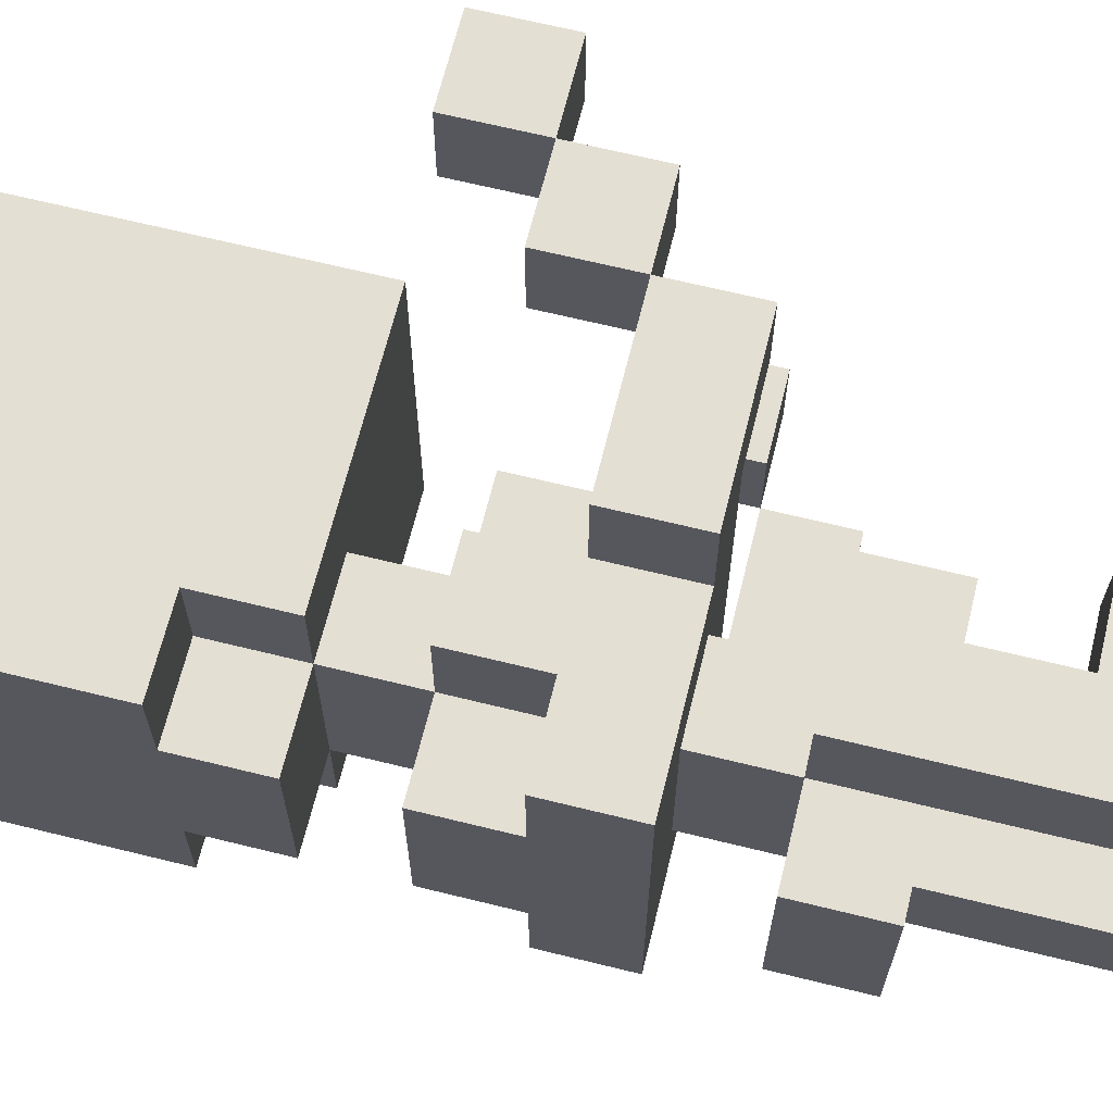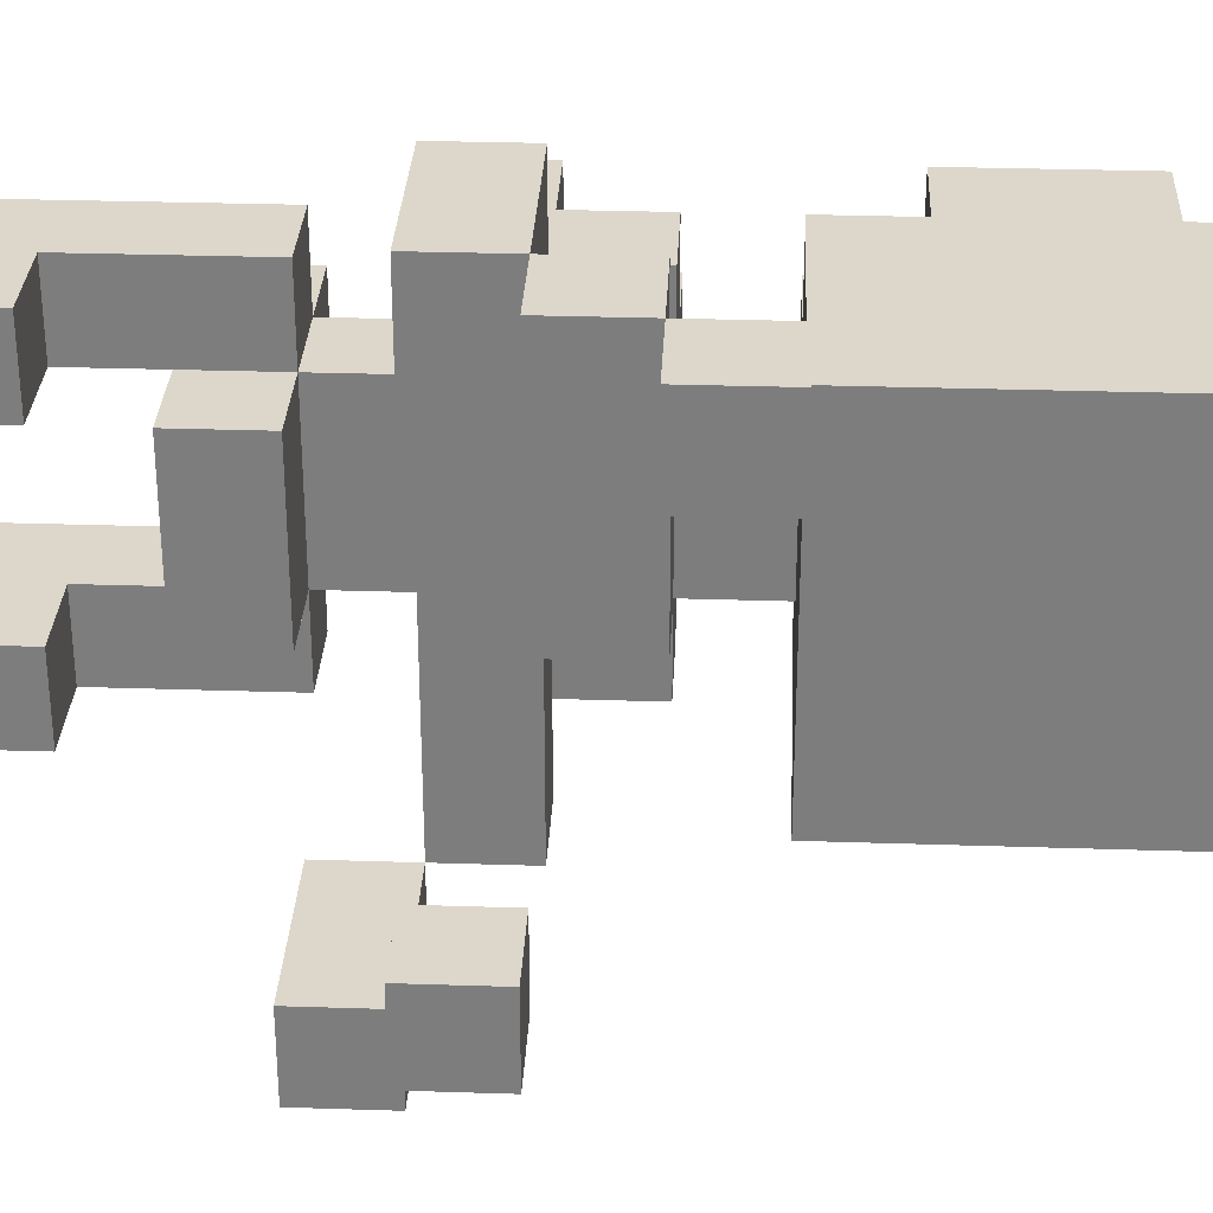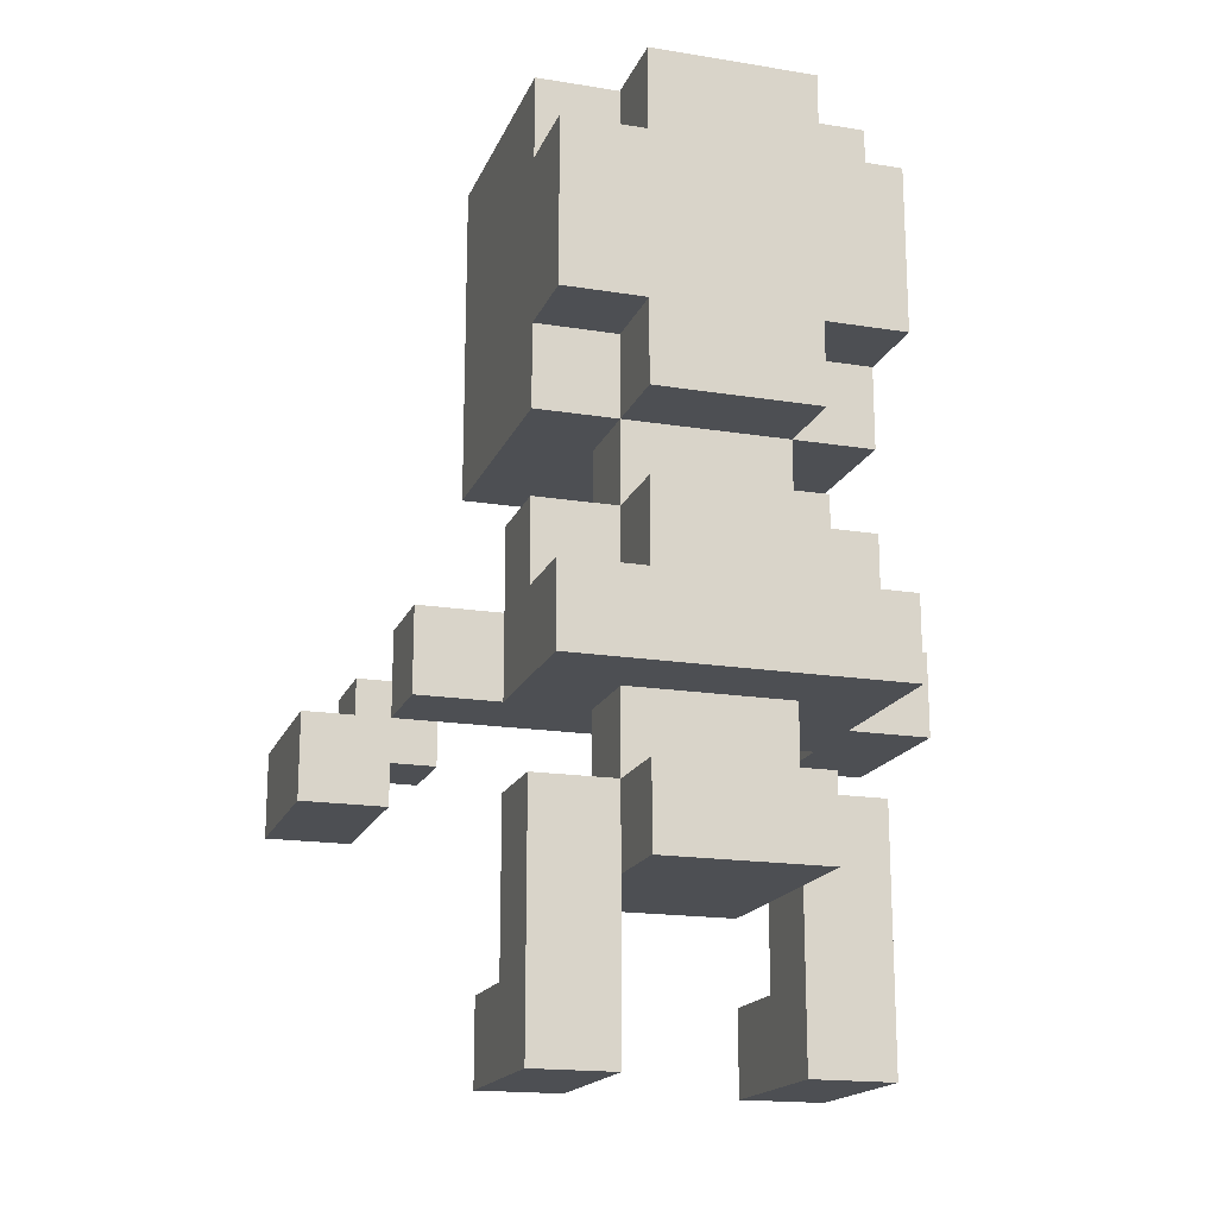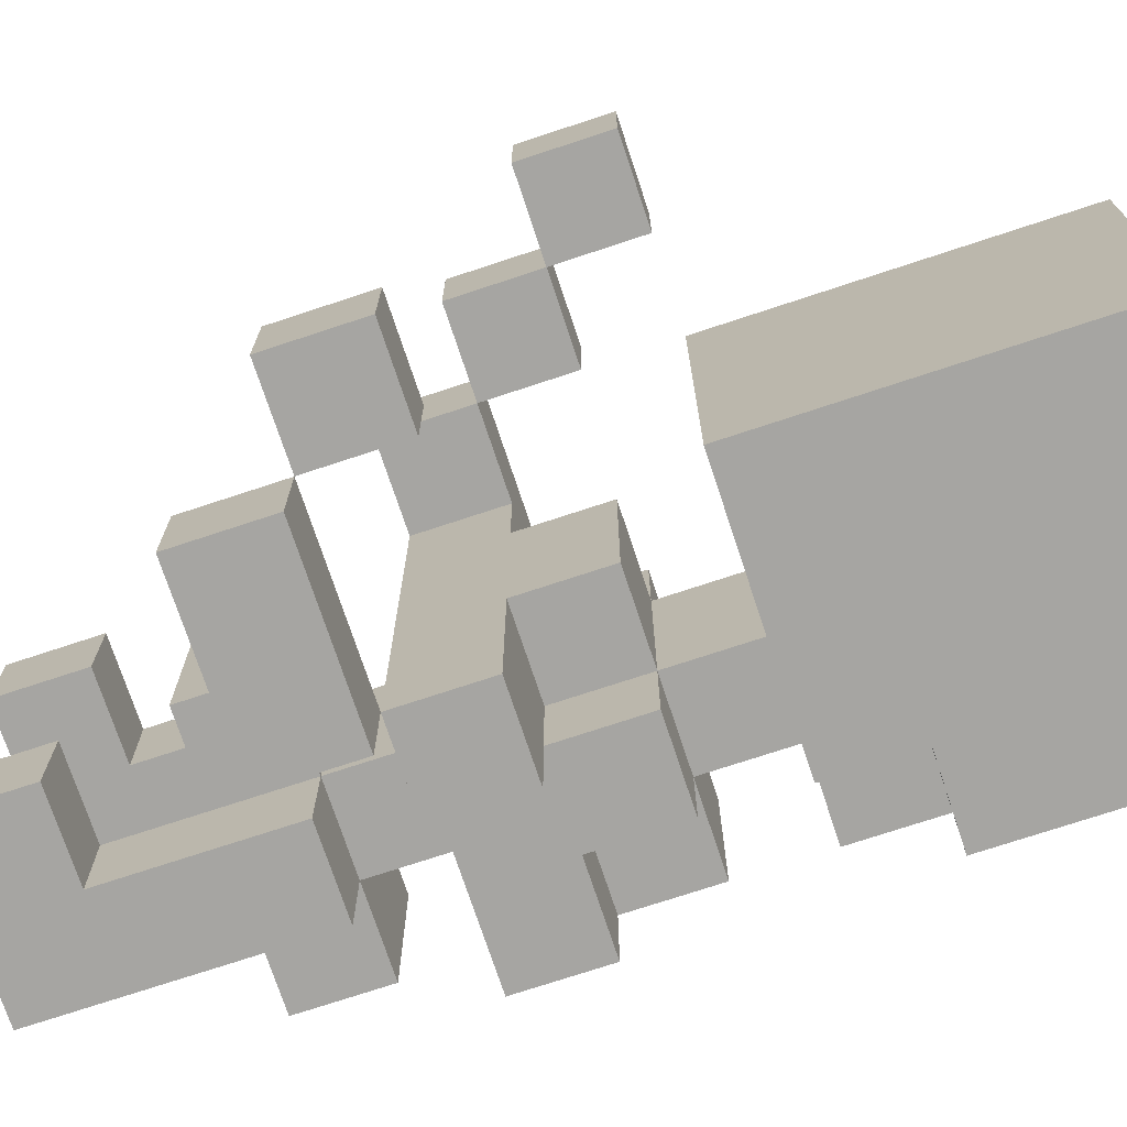
<metadata>
{"format":"obj","ext":"obj","renderer":"f3d","projection":"perspective","resolution":1024,"background":"white","views":[{"elev":66.6,"azim":-76.1,"up":"+Z"},{"elev":30.6,"azim":92.7,"up":"+Z"},{"elev":-17.7,"azim":-107.6,"up":"+Y"},{"elev":-73.6,"azim":108.3,"up":"+Z"}]}
</metadata>
<code>
g YAVD_Tiles-25
v -3 2 1.5
v -3 2 -0.5
v -3 3 1.5
v -3 3 -0.5
v -3 4 2.5
v -3 4 -1.5
v -3 5 2.5
v -3 5 1.5
v -3 5 -0.5
v -3 5 -1.5
v -3 6 1.5
v -3 6 -0.5
v -3 7 1.5
v -3 7 -0.5
v -3 8 2.5
v -3 8 1.5
v -3 8 -0.5
v -3 8 -1.5
v -3 9 2.5
v -3 9 1.5
v -3 9 -0.5
v -3 9 -1.5
v -3 10 2.5
v -3 10 1.5
v -3 10 -0.5
v -3 10 -1.5
v -3 11 1.5
v -3 11 -0.5
v -2 0 2.5
v -2 0 1.5
v -2 0 -0.5
v -2 0 -1.5
v -2 1 2.5
v -2 1 1.5
v -2 1 -0.5
v -2 1 -1.5
v -2 2 1.5
v -2 2 -0.5
v -2 3 2.5
v -2 3 1.5
v -2 3 -0.5
v -2 3 -1.5
v -2 4 1.5
v -2 4 -0.5
v -2 5 2.5
v -2 5 1.5
v -2 5 -0.5
v -2 5 -1.5
v -2 6 2.5
v -2 6 1.5
v -2 6 -0.5
v -2 6 -1.5
v -2 7 2.5
v -2 7 1.5
v -2 7 -0.5
v -2 7 -1.5
v -2 8 2.5
v -2 8 1.5
v -2 8 -0.5
v -2 8 -1.5
v -2 10 2.5
v -2 10 1.5
v -2 10 -0.5
v -2 10 -1.5
v -2 11 2.5
v -2 11 1.5
v -2 11 -0.5
v -2 11 -1.5
v -1 4 3.5
v -1 4 2.5
v -1 4 1.5
v -1 4 -0.5
v -1 4 -1.5
v -1 4 -2.5
v -1 5 3.5
v -1 5 2.5
v -1 5 1.5
v -1 5 -0.5
v -1 5 -1.5
v -1 5 -2.5
v 0 3 -2.5
v 0 3 -3.5
v 0 4 -2.5
v 0 4 -3.5
v 1 5 3.5
v 1 5 2.5
v 1 6 3.5
v 1 6 2.5
v 2 4 -1.5
v 2 4 -2.5
v 2 5 -1.5
v 2 5 -2.5
v 2 6 3.5
v 2 6 2.5
v 2 7 3.5
v 2 7 2.5
v -2 4 1.5
v -2 4 -0.5
v -2 5 1.5
v -2 5 -0.5
v -1 1 2.5
v -1 1 1.5
v -1 1 -0.5
v -1 1 -1.5
v -1 2 1.5
v -1 2 -0.5
v -1 3 2.5
v -1 3 1.5
v -1 3 -0.5
v -1 3 -1.5
v -1 4 1.5
v -1 4 -0.5
v -1 5 2.5
v -1 5 1.5
v -1 5 -0.5
v -1 5 -1.5
v -1 6 2.5
v -1 6 1.5
v -1 6 -0.5
v -1 6 -1.5
v -1 7 1.5
v -1 7 -0.5
v 0 0 2.5
v 0 0 1.5
v 0 0 -0.5
v 0 0 -1.5
v 0 1 2.5
v 0 1 1.5
v 0 1 -0.5
v 0 1 -1.5
v 0 2 1.5
v 0 2 -0.5
v 0 3 1.5
v 0 3 -0.5
v 0 4 2.5
v 0 4 1.5
v 0 4 -0.5
v 0 4 -1.5
v 0 4 -2.5
v 0 5 2.5
v 0 5 1.5
v 0 5 -0.5
v 0 5 -1.5
v 0 5 -2.5
v 0 6 1.5
v 0 6 -0.5
v 1 4 3.5
v 1 4 2.5
v 1 5 3.5
v 1 5 2.5
v 1 7 2.5
v 1 7 1.5
v 1 7 -0.5
v 1 7 -1.5
v 1 8 2.5
v 1 8 1.5
v 1 8 -0.5
v 1 8 -1.5
v 1 9 1.5
v 1 9 -0.5
v 1 10 2.5
v 1 10 1.5
v 1 10 -0.5
v 1 10 -1.5
v 1 11 2.5
v 1 11 -1.5
v 2 3 -2.5
v 2 3 -3.5
v 2 4 -2.5
v 2 4 -3.5
v 2 5 3.5
v 2 5 2.5
v 2 6 3.5
v 2 6 2.5
v 3 4 -1.5
v 3 4 -2.5
v 3 5 -1.5
v 3 5 -2.5
v 3 6 3.5
v 3 6 2.5
v 3 7 3.5
v 3 7 2.5
v -1 4 3.5
v -1 5 3.5
v 1 4 3.5
v 1 5 3.5
v 1 6 3.5
v 2 5 3.5
v 2 6 3.5
v 2 7 3.5
v 3 6 3.5
v 3 7 3.5
v -3 4 2.5
v -3 5 2.5
v -3 8 2.5
v -3 9 2.5
v -3 10 2.5
v -2 0 2.5
v -2 1 2.5
v -2 3 2.5
v -2 5 2.5
v -2 6 2.5
v -2 7 2.5
v -2 8 2.5
v -2 9 2.5
v -2 10 2.5
v -2 11 2.5
v -1 0 2.5
v -1 1 2.5
v -1 3 2.5
v -1 4 2.5
v -1 5 2.5
v -1 6 2.5
v 0 0 2.5
v 0 1 2.5
v 0 7 2.5
v 0 8 2.5
v 0 10 2.5
v 1 7 2.5
v 1 8 2.5
v 1 10 2.5
v 1 11 2.5
v -3 2 1.5
v -3 3 1.5
v -3 5 1.5
v -3 6 1.5
v -3 7 1.5
v -3 8 1.5
v -3 10 1.5
v -3 11 1.5
v -2 2 1.5
v -2 3 1.5
v -2 4 1.5
v -2 5 1.5
v -2 6 1.5
v -2 7 1.5
v -2 8 1.5
v -2 10 1.5
v -2 11 1.5
v -1 2 1.5
v -1 3 1.5
v -1 4 1.5
v -1 5 1.5
v -1 6 1.5
v -1 7 1.5
v 0 2 1.5
v 0 3 1.5
v 0 5 1.5
v 0 6 1.5
v -2 0 -0.5
v -2 1 -0.5
v -2 2 -0.5
v -2 4 -0.5
v -2 5 -0.5
v -1 0 -0.5
v -1 1 -0.5
v -1 2 -0.5
v -1 4 -0.5
v -1 5 -0.5
v 0 0 -0.5
v 0 1 -0.5
v 2 4 -1.5
v 2 5 -1.5
v 3 4 -1.5
v 3 5 -1.5
v 0 3 -2.5
v 0 4 -2.5
v 2 3 -2.5
v 2 4 -2.5
v 0 4 2.5
v 0 5 2.5
v 1 4 2.5
v 1 5 2.5
v 1 6 2.5
v 2 5 2.5
v 2 6 2.5
v 2 7 2.5
v 3 6 2.5
v 3 7 2.5
v -2 0 1.5
v -2 1 1.5
v -2 2 1.5
v -2 4 1.5
v -2 5 1.5
v -1 0 1.5
v -1 1 1.5
v -1 2 1.5
v -1 4 1.5
v -1 5 1.5
v 0 0 1.5
v 0 1 1.5
v -3 2 -0.5
v -3 3 -0.5
v -3 5 -0.5
v -3 6 -0.5
v -3 7 -0.5
v -3 8 -0.5
v -3 10 -0.5
v -3 11 -0.5
v -2 2 -0.5
v -2 3 -0.5
v -2 4 -0.5
v -2 5 -0.5
v -2 6 -0.5
v -2 7 -0.5
v -2 8 -0.5
v -2 10 -0.5
v -2 11 -0.5
v -1 2 -0.5
v -1 3 -0.5
v -1 4 -0.5
v -1 5 -0.5
v -1 6 -0.5
v -1 7 -0.5
v 0 2 -0.5
v 0 3 -0.5
v 0 5 -0.5
v 0 6 -0.5
v -3 4 -1.5
v -3 5 -1.5
v -3 8 -1.5
v -3 9 -1.5
v -3 10 -1.5
v -2 0 -1.5
v -2 1 -1.5
v -2 3 -1.5
v -2 5 -1.5
v -2 6 -1.5
v -2 7 -1.5
v -2 8 -1.5
v -2 9 -1.5
v -2 10 -1.5
v -2 11 -1.5
v -1 0 -1.5
v -1 1 -1.5
v -1 3 -1.5
v -1 4 -1.5
v -1 5 -1.5
v -1 6 -1.5
v 0 0 -1.5
v 0 1 -1.5
v 0 7 -1.5
v 0 8 -1.5
v 0 10 -1.5
v 1 7 -1.5
v 1 8 -1.5
v 1 10 -1.5
v 1 11 -1.5
v -1 4 -2.5
v -1 5 -2.5
v 0 4 -2.5
v 0 5 -2.5
v 2 4 -2.5
v 2 5 -2.5
v 3 4 -2.5
v 3 5 -2.5
v 0 3 -3.5
v 0 4 -3.5
v 2 3 -3.5
v 2 4 -3.5
v -2 0 2.5
v -1 0 2.5
v 0 0 2.5
v -2 0 1.5
v -1 0 1.5
v 0 0 1.5
v -2 0 -0.5
v -1 0 -0.5
v 0 0 -0.5
v -2 0 -1.5
v -1 0 -1.5
v 0 0 -1.5
v -3 2 1.5
v -2 2 1.5
v -1 2 1.5
v 0 2 1.5
v -3 2 -0.5
v -2 2 -0.5
v -1 2 -0.5
v 0 2 -0.5
v 0 3 -2.5
v 2 3 -2.5
v 0 3 -3.5
v 2 3 -3.5
v -1 4 3.5
v 1 4 3.5
v -3 4 2.5
v -1 4 2.5
v 0 4 2.5
v 1 4 2.5
v -2 4 1.5
v -1 4 1.5
v 0 4 1.5
v -2 4 -0.5
v -1 4 -0.5
v 0 4 -0.5
v -3 4 -1.5
v -1 4 -1.5
v 0 4 -1.5
v 2 4 -1.5
v 3 4 -1.5
v -1 4 -2.5
v 0 4 -2.5
v 2 4 -2.5
v 3 4 -2.5
v 1 5 3.5
v 2 5 3.5
v 1 5 2.5
v 2 5 2.5
v -2 5 1.5
v -1 5 1.5
v -2 5 -0.5
v -1 5 -0.5
v 2 6 3.5
v 3 6 3.5
v 2 6 2.5
v 3 6 2.5
v -2 7 2.5
v 0 7 2.5
v 1 7 2.5
v -3 7 1.5
v -2 7 1.5
v -1 7 1.5
v 0 7 1.5
v 1 7 1.5
v -3 7 -0.5
v -2 7 -0.5
v -1 7 -0.5
v 0 7 -0.5
v 1 7 -0.5
v -2 7 -1.5
v 0 7 -1.5
v 1 7 -1.5
v -3 8 2.5
v -2 8 2.5
v -3 8 1.5
v -2 8 1.5
v -3 8 -0.5
v -2 8 -0.5
v -3 8 -1.5
v -2 8 -1.5
v -1 1 2.5
v 0 1 2.5
v -1 1 1.5
v 0 1 1.5
v -1 1 -0.5
v 0 1 -0.5
v -1 1 -1.5
v 0 1 -1.5
v -2 3 2.5
v -1 3 2.5
v -3 3 1.5
v -2 3 1.5
v -1 3 1.5
v 0 3 1.5
v -3 3 -0.5
v -2 3 -0.5
v -1 3 -0.5
v 0 3 -0.5
v -2 3 -1.5
v -1 3 -1.5
v -2 4 1.5
v -1 4 1.5
v -2 4 -0.5
v -1 4 -0.5
v 0 4 -2.5
v 2 4 -2.5
v 0 4 -3.5
v 2 4 -3.5
v -1 5 3.5
v 1 5 3.5
v -3 5 2.5
v -2 5 2.5
v -1 5 2.5
v 0 5 2.5
v 1 5 2.5
v -3 5 1.5
v -2 5 1.5
v -1 5 1.5
v 0 5 1.5
v -3 5 -0.5
v -2 5 -0.5
v -1 5 -0.5
v 0 5 -0.5
v -3 5 -1.5
v -2 5 -1.5
v -1 5 -1.5
v 0 5 -1.5
v 2 5 -1.5
v 3 5 -1.5
v -1 5 -2.5
v 0 5 -2.5
v 2 5 -2.5
v 3 5 -2.5
v 1 6 3.5
v 2 6 3.5
v -2 6 2.5
v -1 6 2.5
v 1 6 2.5
v 2 6 2.5
v -3 6 1.5
v -2 6 1.5
v -1 6 1.5
v 0 6 1.5
v -3 6 -0.5
v -2 6 -0.5
v -1 6 -0.5
v 0 6 -0.5
v -2 6 -1.5
v -1 6 -1.5
v 2 7 3.5
v 3 7 3.5
v 2 7 2.5
v 3 7 2.5
v -3 10 2.5
v -2 10 2.5
v -3 10 1.5
v -2 10 1.5
v -3 10 -0.5
v -2 10 -0.5
v -3 10 -1.5
v -2 10 -1.5
v -2 11 2.5
v 1 11 2.5
v -3 11 1.5
v -2 11 1.5
v -3 11 -0.5
v -2 11 -0.5
v -2 11 -1.5
v 1 11 -1.5
f 3 2 1
f 4 2 3
f 7 6 5
f 8 6 7
f 9 6 8
f 10 6 9
f 11 9 8
f 12 9 11
f 16 14 13
f 17 14 16
f 19 17 16
f 19 18 17
f 19 16 15
f 20 18 19
f 21 18 20
f 22 18 21
f 23 20 19
f 24 21 20
f 24 20 23
f 25 22 21
f 25 21 24
f 26 22 25
f 27 25 24
f 28 25 27
f 33 30 29
f 34 30 33
f 35 32 31
f 36 32 35
f 37 34 33
f 38 36 35
f 39 37 33
f 40 37 39
f 41 36 38
f 42 36 41
f 43 41 40
f 44 41 43
f 49 46 45
f 50 46 49
f 51 48 47
f 52 48 51
f 54 51 50
f 55 51 54
f 57 54 53
f 58 54 57
f 59 56 55
f 60 56 59
f 65 62 61
f 66 62 65
f 67 64 63
f 68 64 67
f 75 70 69
f 76 70 75
f 77 72 71
f 78 72 77
f 79 74 73
f 80 74 79
f 83 82 81
f 84 82 83
f 87 86 85
f 88 86 87
f 91 90 89
f 92 90 91
f 95 94 93
f 96 94 95
f 97 98 99
f 99 98 100
f 101 102 105
f 103 104 106
f 101 105 107
f 107 105 108
f 106 104 109
f 109 104 110
f 108 109 111
f 111 109 112
f 113 114 117
f 117 114 118
f 115 116 119
f 119 116 120
f 118 119 121
f 121 119 122
f 123 124 127
f 127 124 128
f 125 126 129
f 129 126 130
f 131 132 133
f 133 132 134
f 135 136 140
f 136 137 141
f 140 136 141
f 137 138 142
f 141 137 142
f 138 139 143
f 142 138 143
f 143 139 144
f 141 142 145
f 145 142 146
f 147 148 149
f 149 148 150
f 151 152 155
f 152 153 156
f 155 152 156
f 153 154 157
f 156 153 157
f 157 154 158
f 155 156 159
f 156 157 159
f 157 158 160
f 159 157 160
f 155 159 161
f 159 160 162
f 161 159 162
f 160 158 163
f 162 160 163
f 163 158 164
f 161 162 165
f 162 163 165
f 163 164 165
f 165 164 166
f 167 168 169
f 169 168 170
f 171 172 173
f 173 172 174
f 175 176 177
f 177 176 178
f 179 180 181
f 181 180 182
f 185 184 183
f 186 184 185
f 188 187 186
f 189 187 188
f 191 190 189
f 192 190 191
f 201 194 193
f 204 196 195
f 205 197 196
f 205 196 204
f 206 197 205
f 208 199 198
f 209 200 199
f 209 199 208
f 210 200 209
f 211 201 193
f 212 202 201
f 212 201 211
f 213 202 212
f 214 209 208
f 215 209 214
f 216 204 203
f 216 207 206
f 216 206 205
f 216 205 204
f 217 207 216
f 218 207 217
f 219 217 216
f 220 218 217
f 220 217 219
f 221 207 218
f 221 218 220
f 222 207 221
f 231 224 223
f 232 224 231
f 234 226 225
f 235 226 234
f 236 228 227
f 237 228 236
f 238 230 229
f 239 230 238
f 241 233 232
f 242 233 241
f 244 236 235
f 245 236 244
f 246 241 240
f 247 241 246
f 248 244 243
f 249 244 248
f 255 251 250
f 256 252 251
f 256 251 255
f 257 252 256
f 258 254 253
f 259 254 258
f 260 256 255
f 261 256 260
f 264 263 262
f 265 263 264
f 268 267 266
f 269 267 268
f 270 271 272
f 272 271 273
f 273 274 275
f 275 274 276
f 276 277 278
f 278 277 279
f 280 281 285
f 281 282 286
f 285 281 286
f 286 282 287
f 283 284 288
f 288 284 289
f 285 286 290
f 290 286 291
f 292 293 300
f 300 293 301
f 294 295 303
f 303 295 304
f 296 297 305
f 305 297 306
f 298 299 307
f 307 299 308
f 301 302 310
f 310 302 311
f 304 305 313
f 313 305 314
f 309 310 315
f 315 310 316
f 312 313 317
f 317 313 318
f 319 320 327
f 321 322 330
f 322 323 331
f 330 322 331
f 331 323 332
f 324 325 334
f 325 326 335
f 334 325 335
f 335 326 336
f 319 327 337
f 327 328 338
f 337 327 338
f 338 328 339
f 334 335 340
f 340 335 341
f 329 330 342
f 332 333 342
f 331 332 342
f 330 331 342
f 342 333 343
f 343 333 344
f 342 343 345
f 343 344 346
f 345 343 346
f 344 333 347
f 346 344 347
f 347 333 348
f 349 350 351
f 351 350 352
f 353 354 355
f 355 354 356
f 357 358 359
f 359 358 360
f 364 362 361
f 365 363 362
f 365 362 364
f 366 363 365
f 370 368 367
f 371 369 368
f 371 368 370
f 372 369 371
f 377 374 373
f 377 375 374
f 378 375 377
f 379 376 375
f 379 375 378
f 380 376 379
f 383 382 381
f 384 382 383
f 388 386 385
f 389 386 388
f 390 386 389
f 391 388 387
f 391 389 388
f 392 389 391
f 393 389 392
f 394 391 387
f 395 393 392
f 396 393 395
f 397 394 387
f 397 395 394
f 397 396 395
f 398 396 397
f 399 396 398
f 402 399 398
f 403 399 402
f 404 401 400
f 405 401 404
f 408 407 406
f 409 407 408
f 412 411 410
f 413 411 412
f 416 415 414
f 417 415 416
f 422 419 418
f 423 419 422
f 424 420 419
f 424 419 423
f 425 420 424
f 426 422 421
f 427 422 426
f 428 424 423
f 429 425 424
f 429 424 428
f 430 425 429
f 431 428 427
f 431 429 428
f 432 430 429
f 432 429 431
f 433 430 432
f 436 435 434
f 437 435 436
f 440 439 438
f 441 439 440
f 442 443 444
f 444 443 445
f 446 447 448
f 448 447 449
f 450 451 453
f 453 451 454
f 452 453 456
f 456 453 457
f 454 455 458
f 458 455 459
f 457 458 460
f 460 458 461
f 462 463 464
f 464 463 465
f 466 467 468
f 468 467 469
f 470 471 474
f 474 471 475
f 475 471 476
f 472 473 477
f 477 473 478
f 474 475 479
f 479 475 480
f 481 482 485
f 485 482 486
f 483 484 487
f 487 484 488
f 487 488 491
f 491 488 492
f 489 490 493
f 493 490 494
f 495 496 499
f 499 496 500
f 497 498 502
f 502 498 503
f 501 502 505
f 505 502 506
f 503 504 507
f 507 504 508
f 506 507 509
f 509 507 510
f 511 512 513
f 513 512 514
f 515 516 517
f 517 516 518
f 519 520 521
f 521 520 522
f 523 524 526
f 525 526 527
f 526 524 528
f 527 526 528
f 528 524 529
f 529 524 530

</code>
